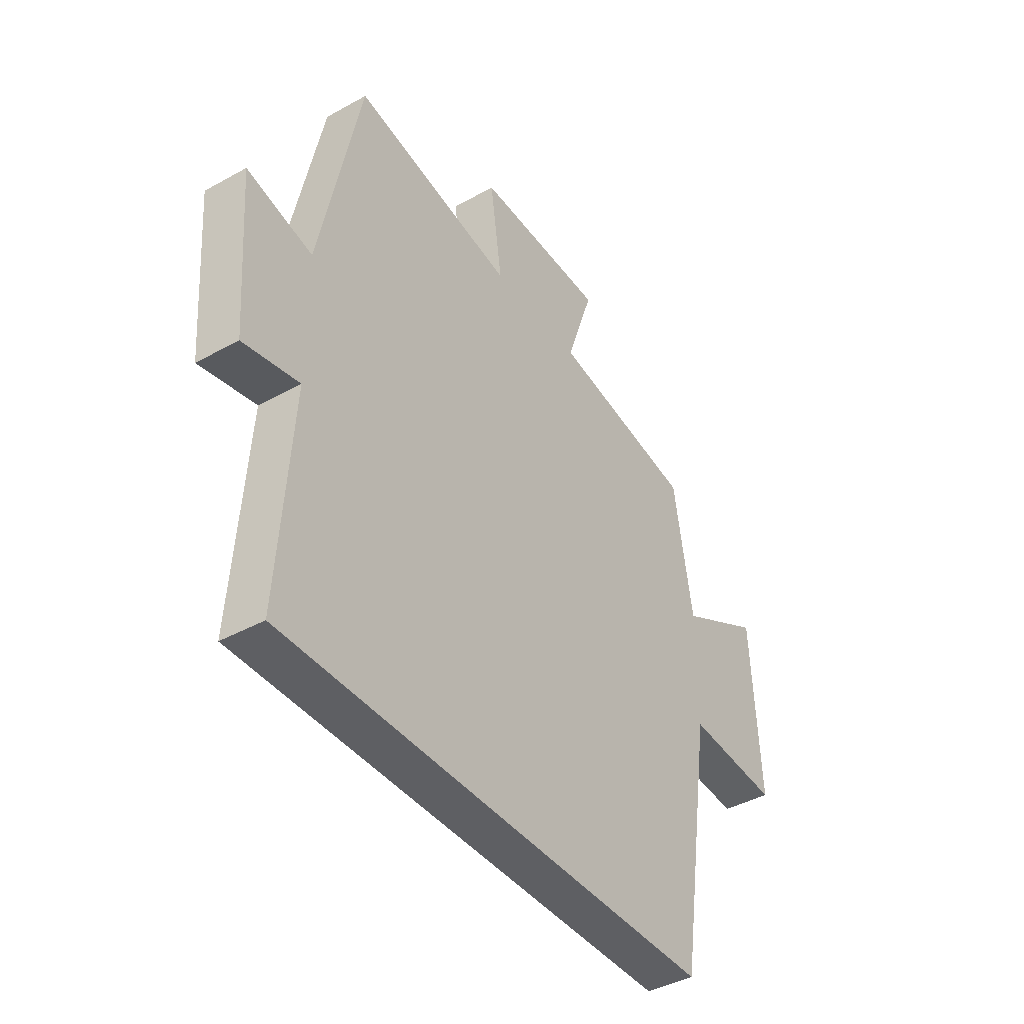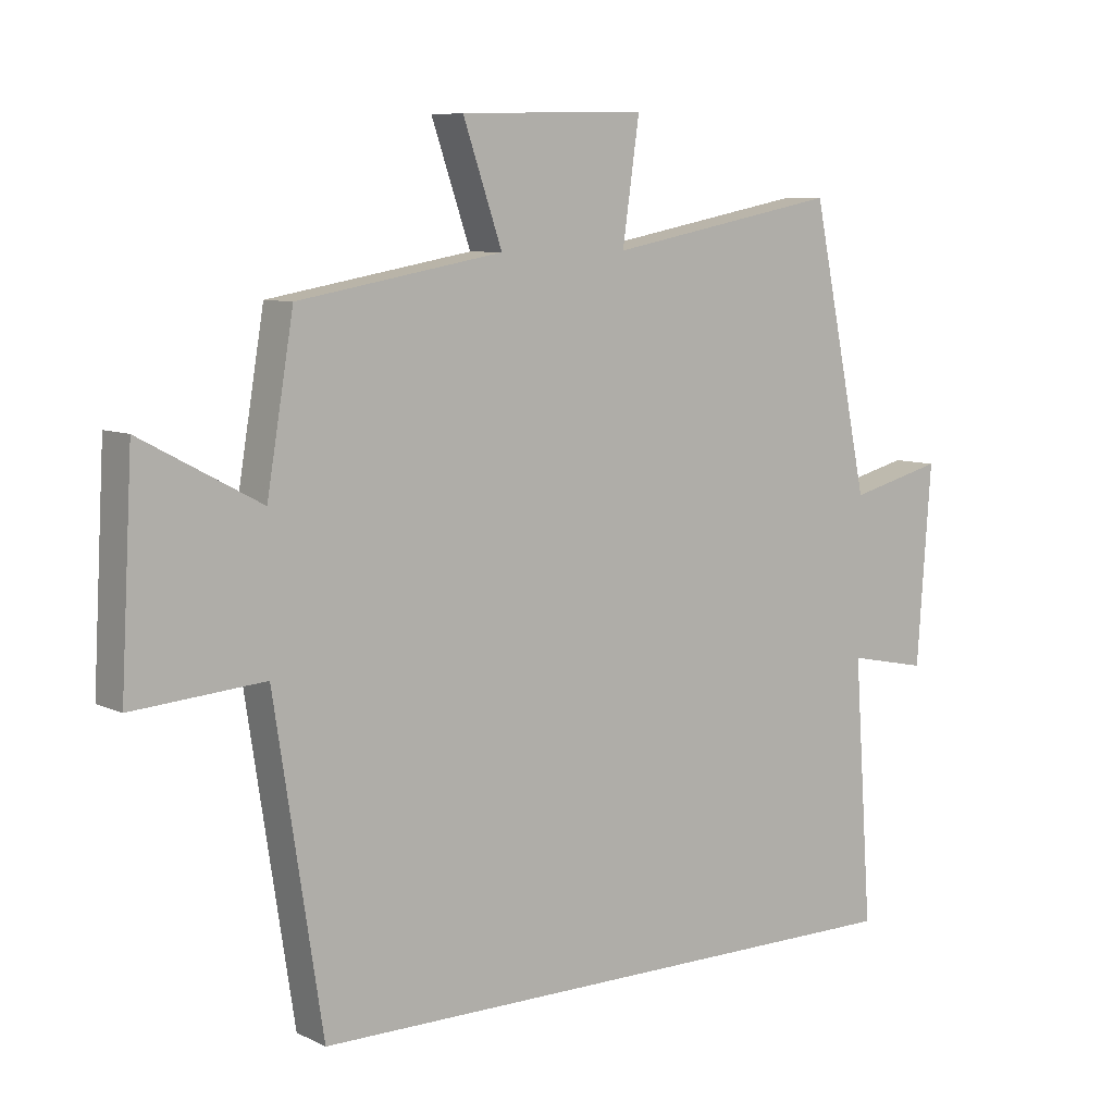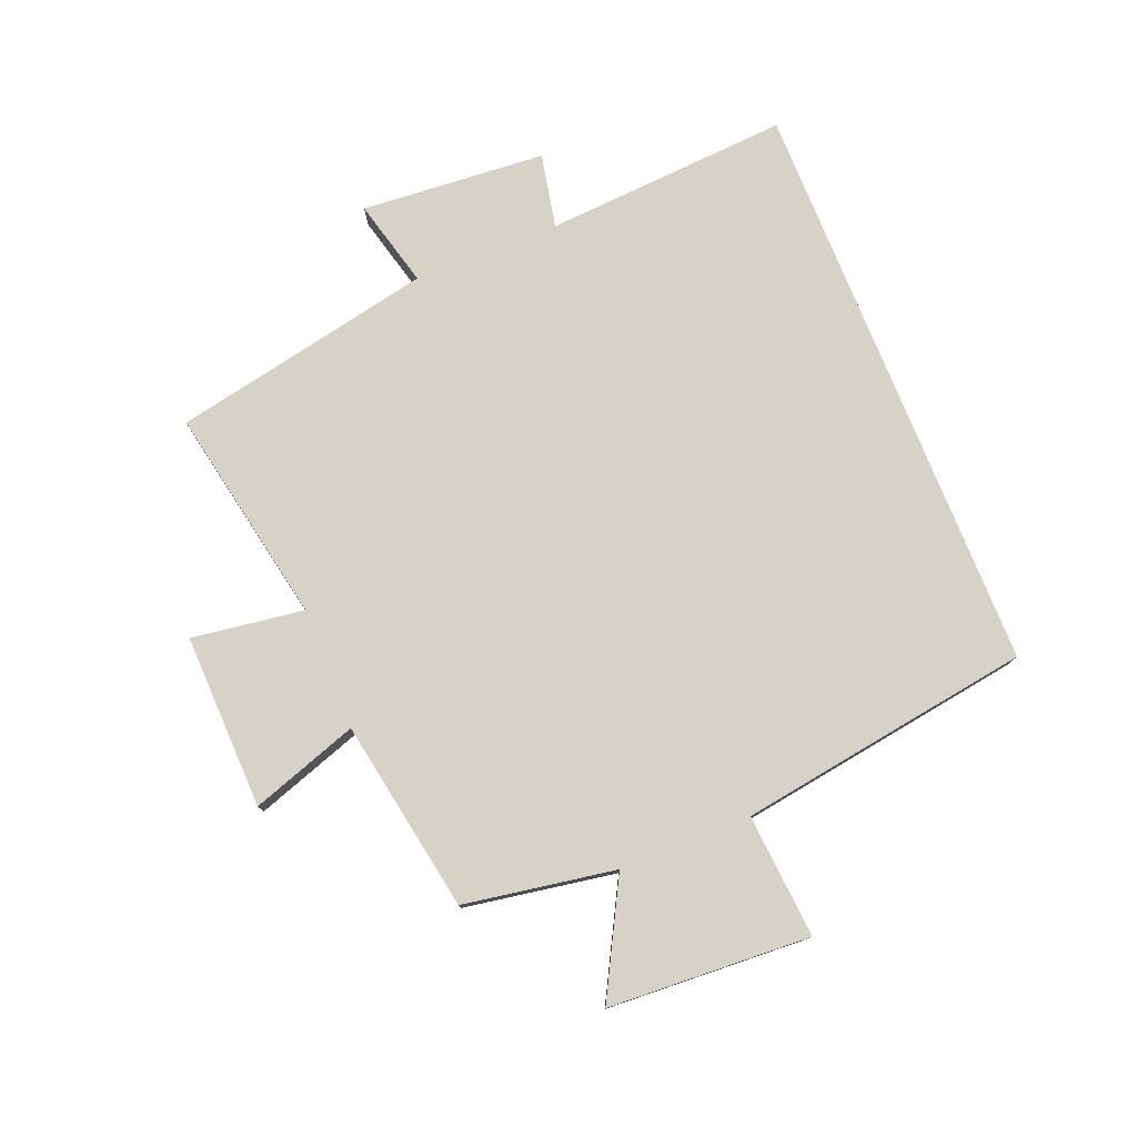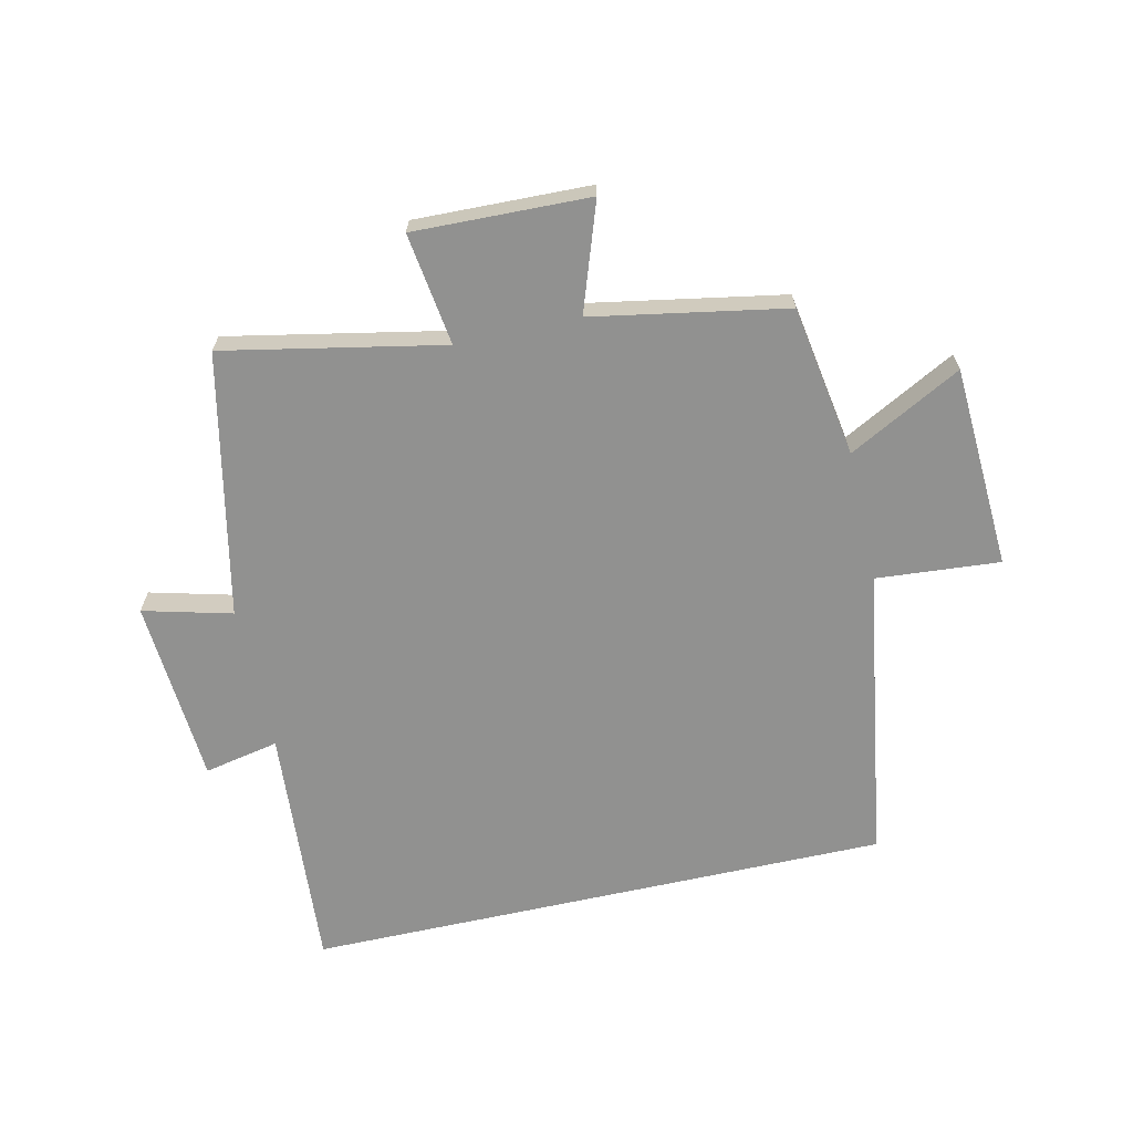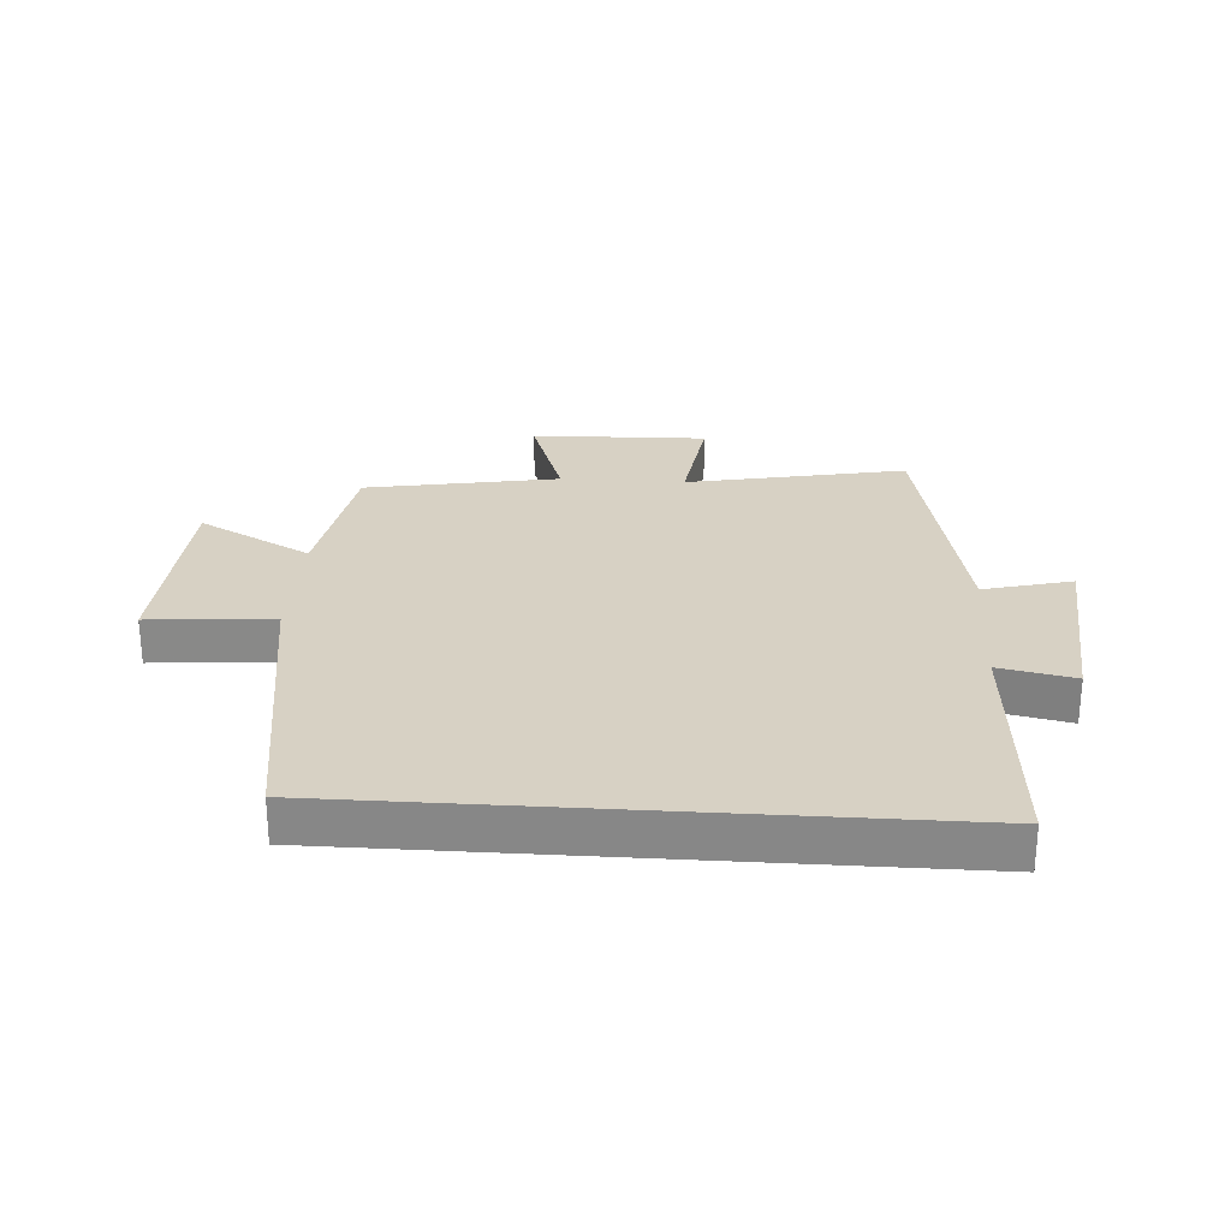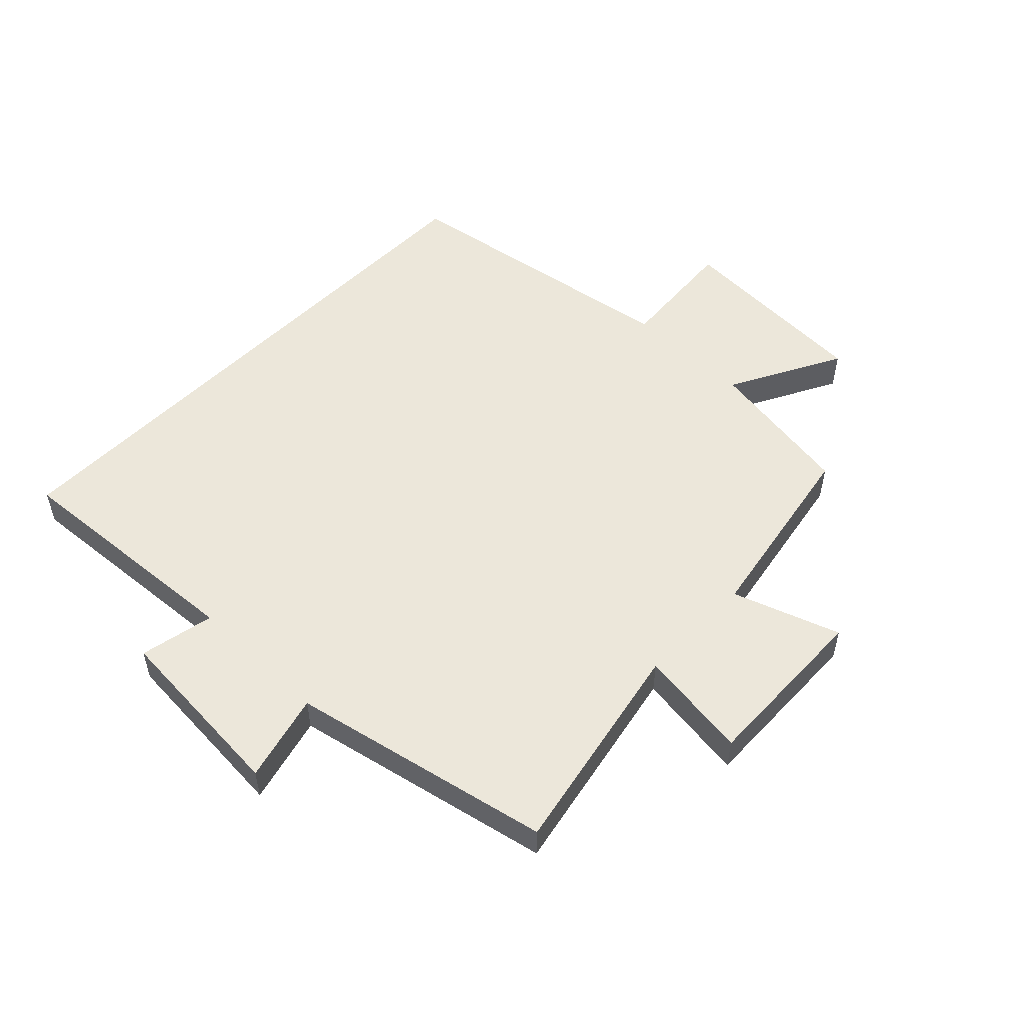
<metadata>
{"format":"obj","ext":"obj","renderer":"f3d","projection":"perspective","resolution":1024,"background":"white","views":[{"elev":-41.5,"azim":-56.1,"up":"+Z"},{"elev":7.8,"azim":142.6,"up":"+Z"},{"elev":77.5,"azim":68.1,"up":"+Y"},{"elev":-66.0,"azim":12.6,"up":"+Y"},{"elev":27.1,"azim":-176.2,"up":"+Y"},{"elev":52.6,"azim":-46.0,"up":"+Y"}]}
</metadata>
<code>
v -0.411 0.07 0.57
v -0.055 0.07 0.5
v -0.081 0.07 0.683
v 0.205 0.07 0.675
v 0.145 0.07 0.5
v 0.459 0.07 0.444
v 0.5 0.07 0.197
v 0.684 0.07 0.295
v 0.702 0.07 -0.035
v 0.5 0.07 -0.019
v 0.426 0.07 -0.5
v -0.528 0.07 -0.5
v -0.5 0.07 -0.098
v -0.622 0.07 -0.123
v -0.644 0.07 0.179
v -0.5 0.07 0.142
v -0.411 0 0.57
v -0.055 0 0.5
v -0.081 0 0.683
v 0.205 0 0.675
v 0.145 0 0.5
v 0.459 0 0.444
v 0.5 0 0.197
v 0.684 0 0.295
v 0.702 0 -0.035
v 0.5 0 -0.019
v 0.426 0 -0.5
v -0.528 0 -0.5
v -0.5 0 -0.098
v -0.622 0 -0.123
v -0.644 0 0.179
v -0.5 0 0.142
f 13 14 15 16
f 13 16 1 2
f 12 13 2
f 11 12 2
f 10 11 2
f 7 8 9 10
f 7 10 2
f 6 7 2
f 5 6 2
f 2 3 4 5
f 32 31 30 29
f 18 17 32 29
f 18 29 28
f 18 28 27
f 18 27 26
f 26 25 24 23
f 18 26 23
f 18 23 22
f 18 22 21
f 21 20 19 18
f 1 17 18 2
f 2 18 19 3
f 3 19 20 4
f 4 20 21 5
f 5 21 22 6
f 6 22 23 7
f 7 23 24 8
f 8 24 25 9
f 9 25 26 10
f 10 26 27 11
f 11 27 28 12
f 12 28 29 13
f 13 29 30 14
f 14 30 31 15
f 15 31 32 16
f 16 32 17 1

</code>
